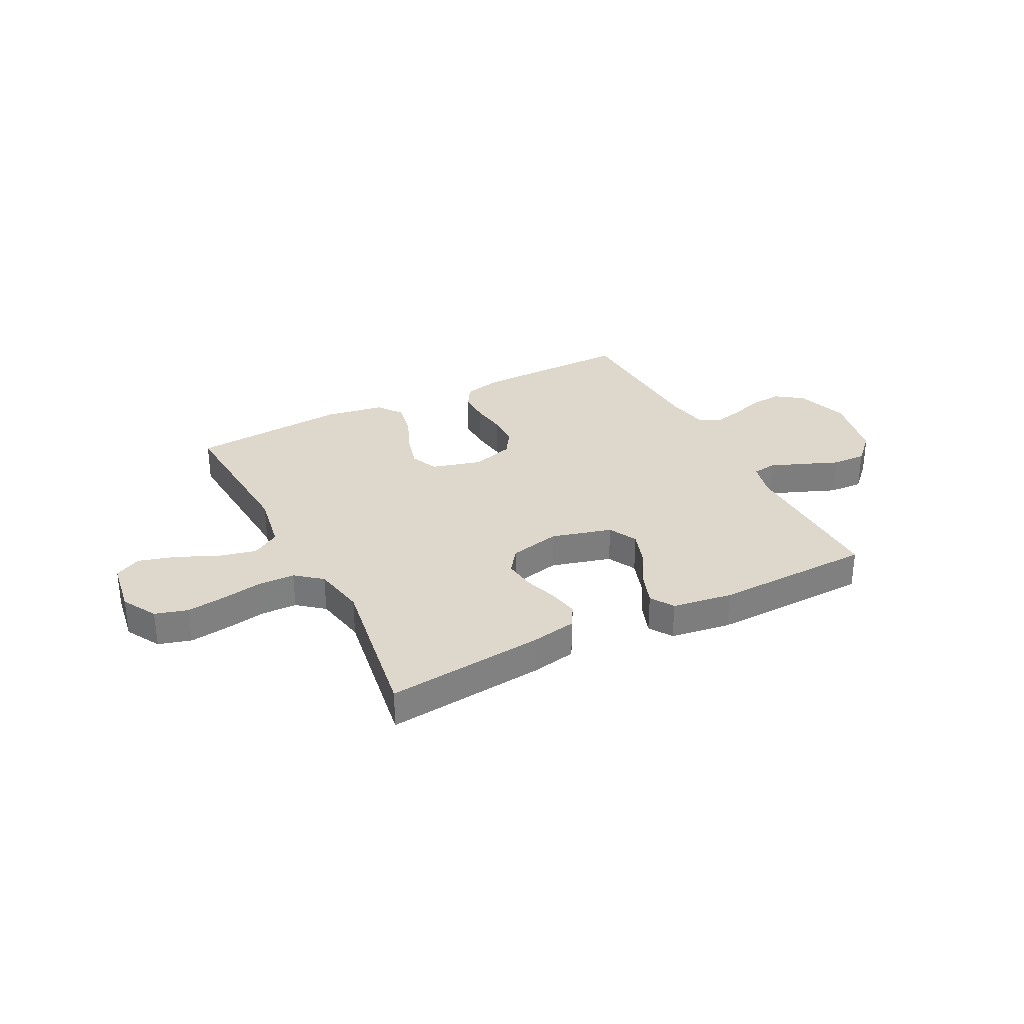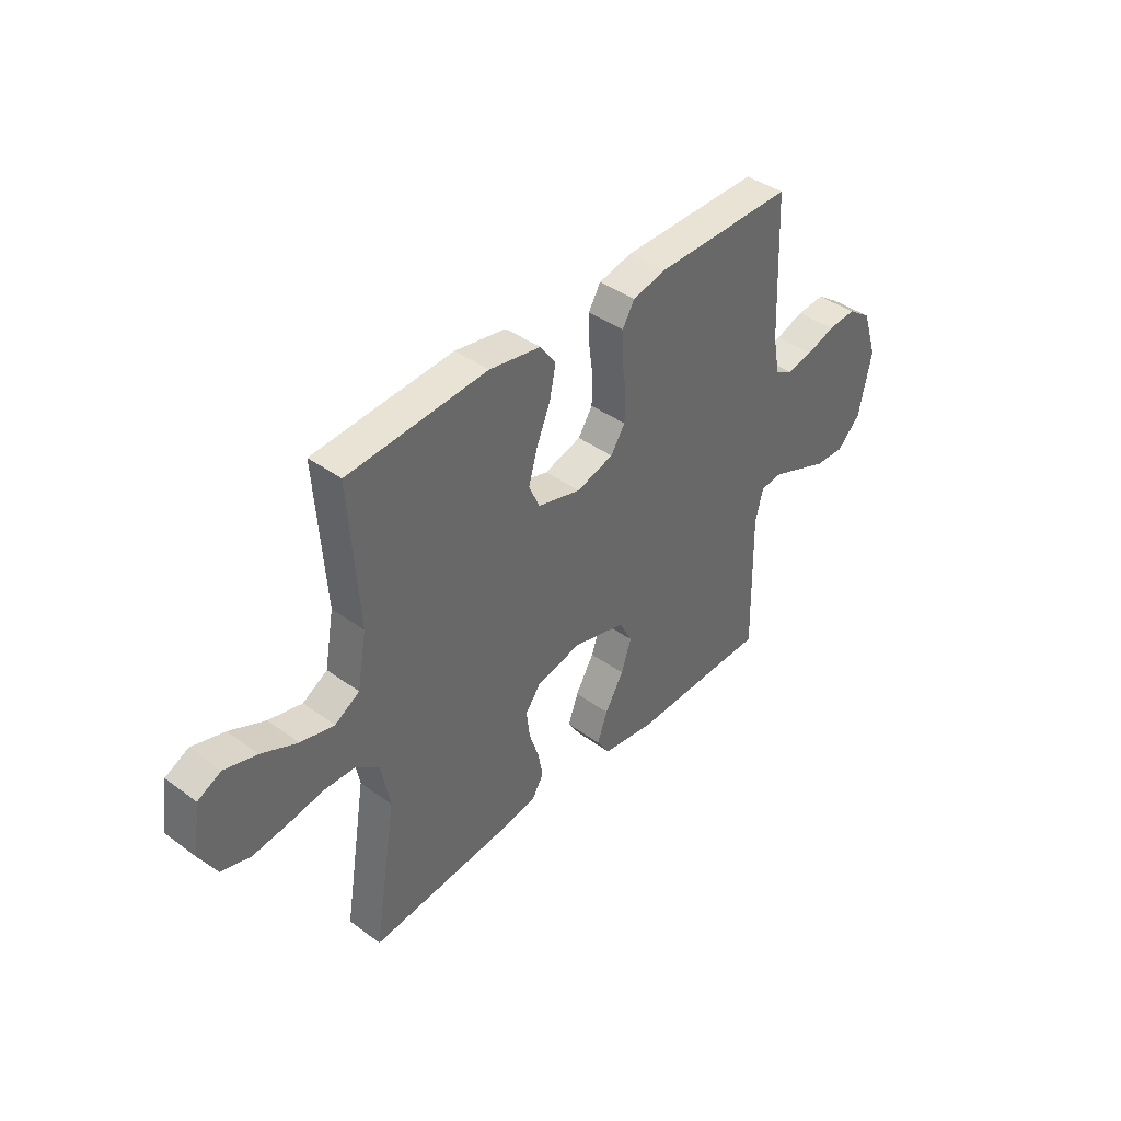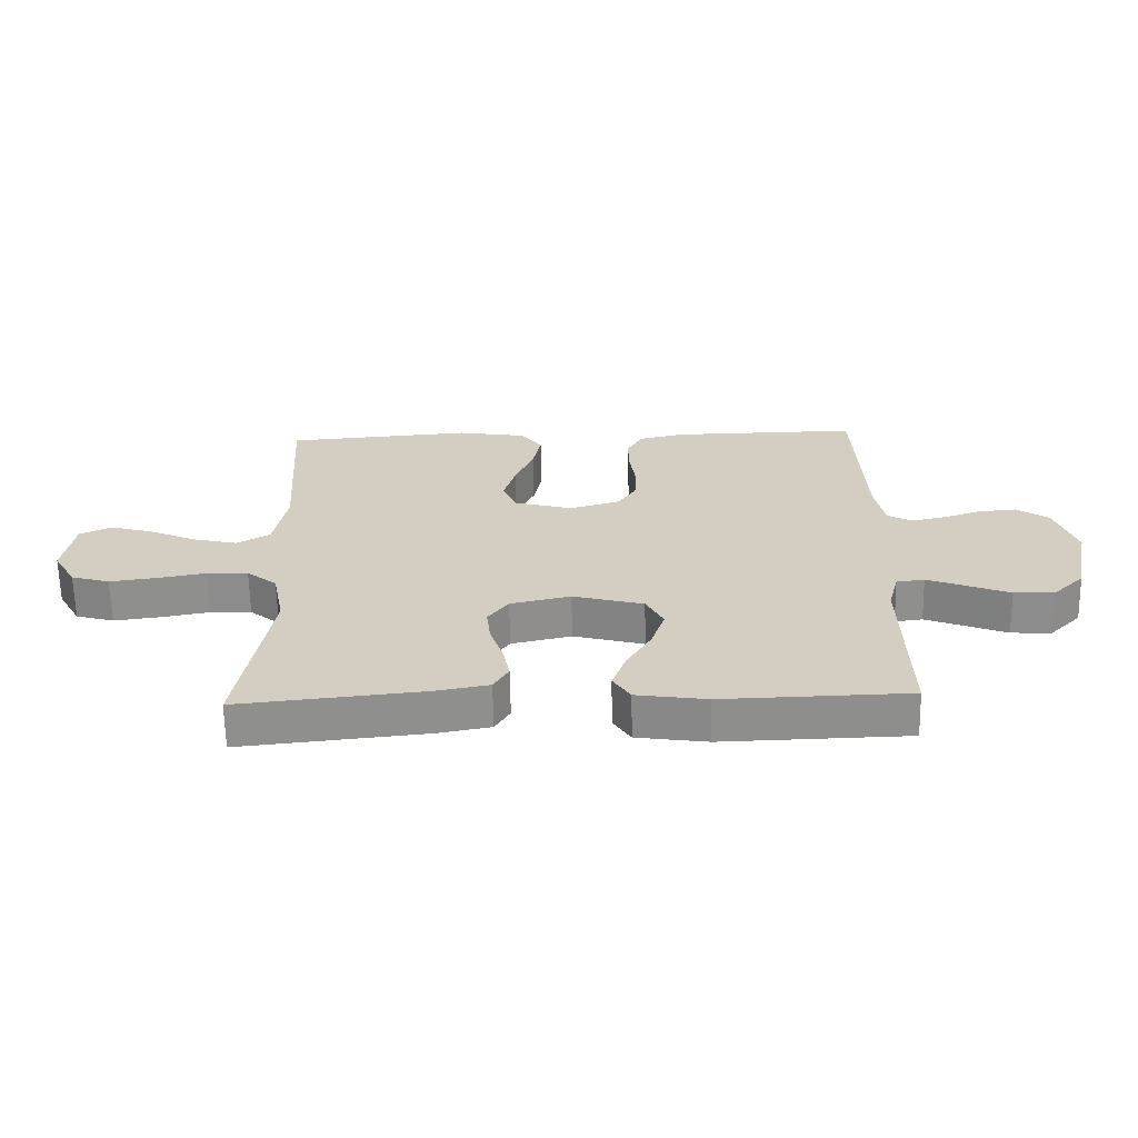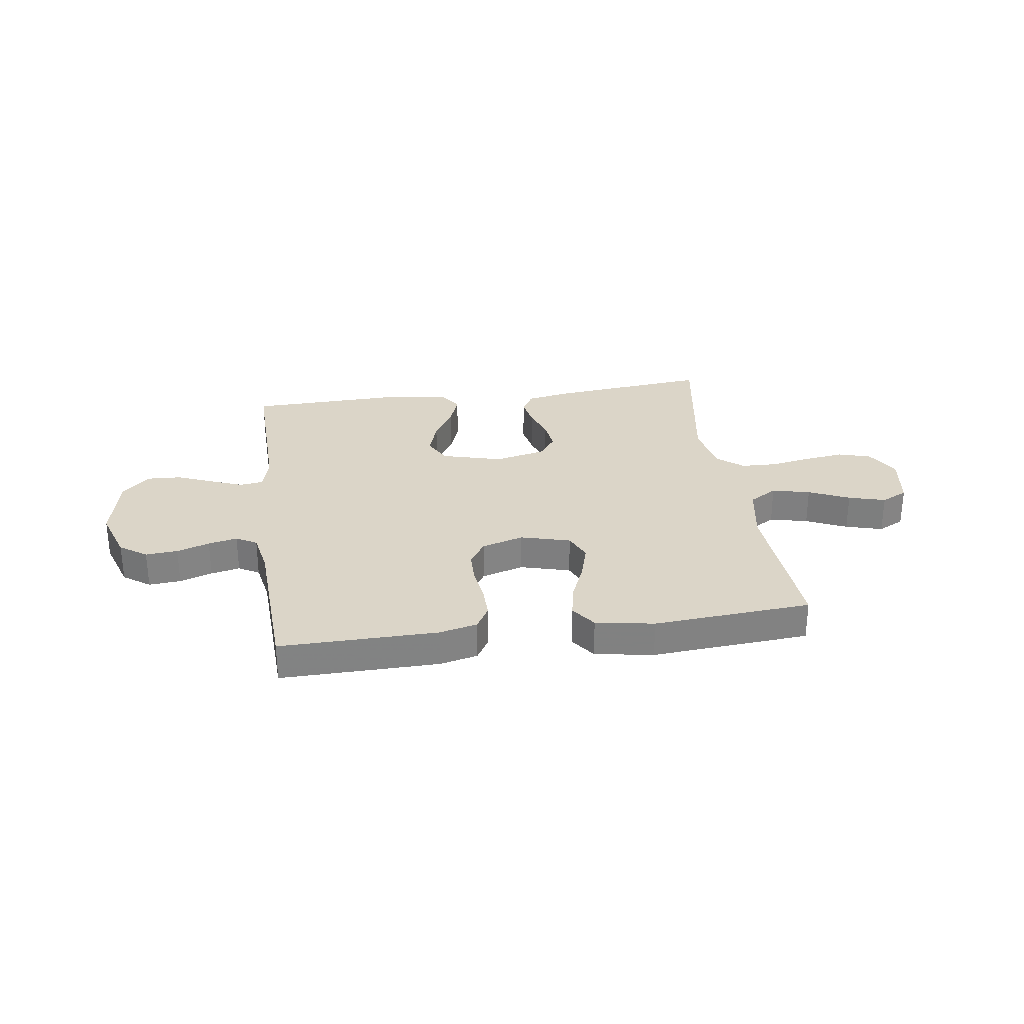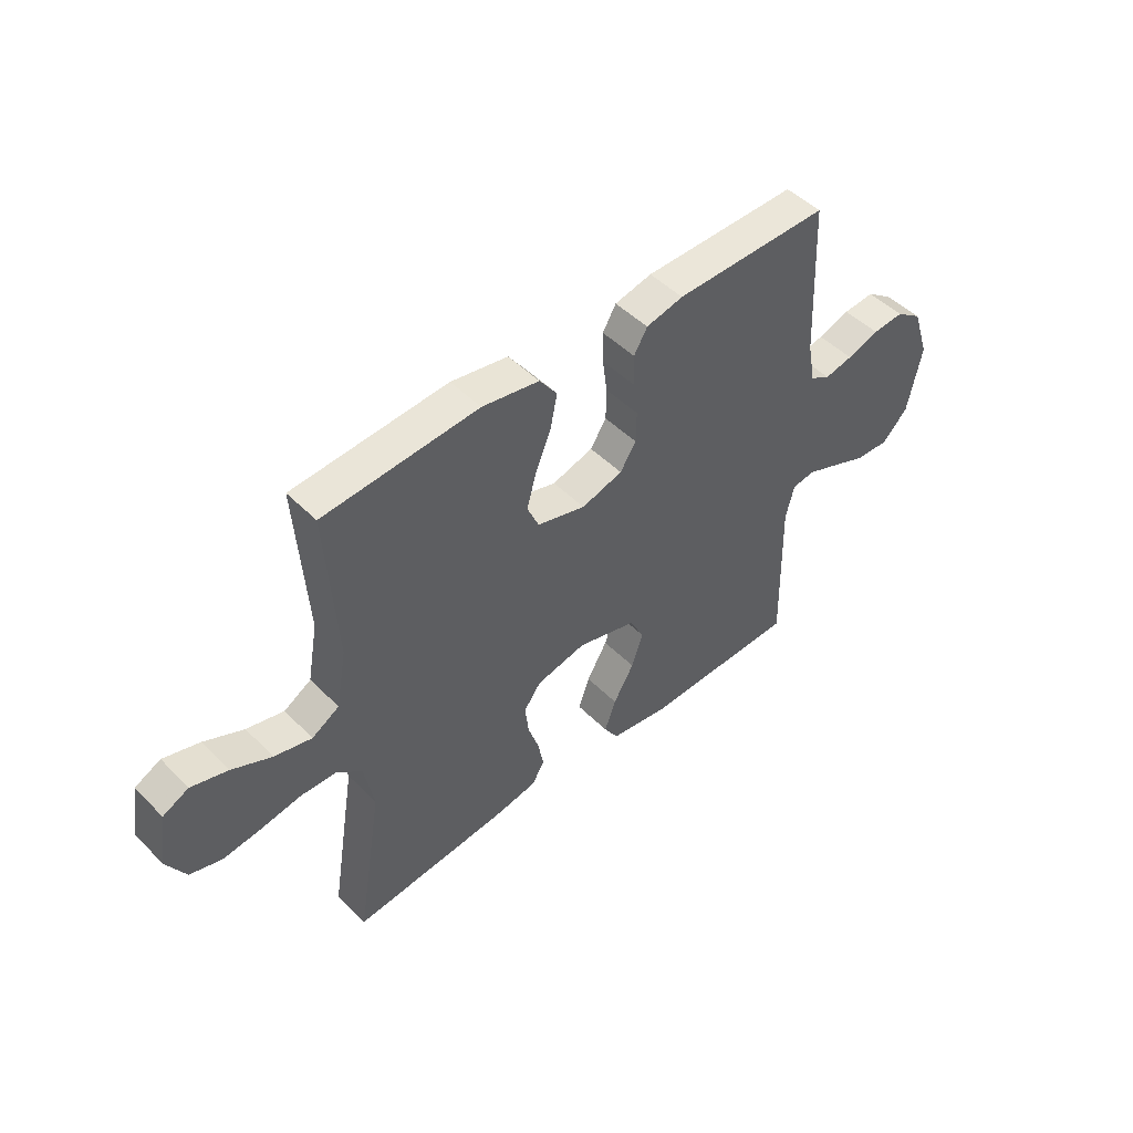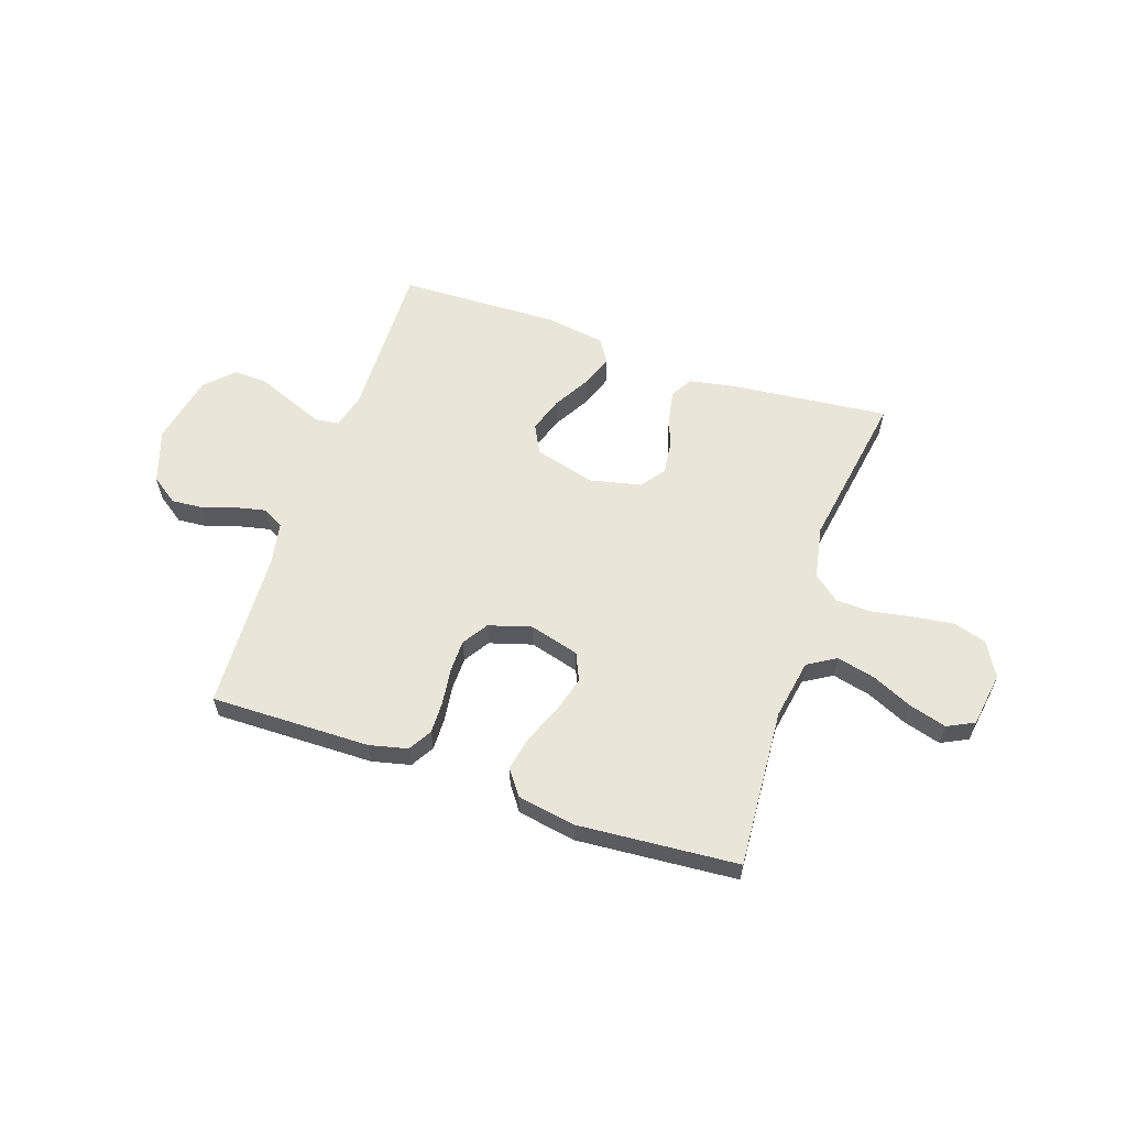
<metadata>
{"format":"obj","ext":"obj","renderer":"f3d","projection":"perspective","resolution":1024,"background":"white","views":[{"elev":31.2,"azim":152.8,"up":"+Y"},{"elev":41.0,"azim":131.7,"up":"+Z"},{"elev":-64.6,"azim":-178.9,"up":"+Z"},{"elev":29.5,"azim":-8.1,"up":"+Y"},{"elev":48.0,"azim":138.0,"up":"+Z"},{"elev":59.7,"azim":18.7,"up":"+Y"}]}
</metadata>
<code>
v 0.5 0.07 -0.5
v 0.2 0.07 -0.469
v 0.115 0.07 -0.453
v 0.091 0.07 -0.412
v 0.102 0.07 -0.355
v 0.123 0.07 -0.292
v 0.13 0.07 -0.233
v 0.097 0.07 -0.188
v 0 0.07 -0.166
v -0.114 0.07 -0.197
v -0.142 0.07 -0.251
v -0.12 0.07 -0.317
v -0.08 0.07 -0.386
v -0.058 0.07 -0.447
v -0.086 0.07 -0.491
v -0.2 0.07 -0.508
v -0.5 0.07 -0.5
v -0.494 0.07 -0.2
v -0.511 0.07 -0.134
v -0.556 0.07 -0.128
v -0.617 0.07 -0.152
v -0.686 0.07 -0.18
v -0.751 0.07 -0.183
v -0.802 0.07 -0.132
v -0.829 0.07 0
v -0.796 0.07 0.1
v -0.745 0.07 0.136
v -0.684 0.07 0.131
v -0.622 0.07 0.11
v -0.567 0.07 0.098
v -0.528 0.07 0.12
v -0.513 0.07 0.2
v -0.5 0.07 0.5
v -0.2 0.07 0.496
v -0.128 0.07 0.479
v -0.102 0.07 0.435
v -0.103 0.07 0.375
v -0.112 0.07 0.308
v -0.111 0.07 0.246
v -0.08 0.07 0.198
v 0 0.07 0.174
v 0.094 0.07 0.2
v 0.117 0.07 0.252
v 0.098 0.07 0.32
v 0.068 0.07 0.392
v 0.055 0.07 0.457
v 0.089 0.07 0.504
v 0.2 0.07 0.523
v 0.5 0.07 0.5
v 0.48 0.07 0.2
v 0.5 0.07 0.088
v 0.553 0.07 0.056
v 0.625 0.07 0.073
v 0.702 0.07 0.108
v 0.772 0.07 0.128
v 0.822 0.07 0.103
v 0.838 0.07 0
v 0.801 0.07 -0.065
v 0.739 0.07 -0.083
v 0.664 0.07 -0.073
v 0.587 0.07 -0.059
v 0.519 0.07 -0.061
v 0.47 0.07 -0.101
v 0.451 0.07 -0.2
v 0.5 0 -0.5
v 0.2 0 -0.469
v 0.115 0 -0.453
v 0.091 0 -0.412
v 0.102 0 -0.355
v 0.123 0 -0.292
v 0.13 0 -0.233
v 0.097 0 -0.188
v 0 0 -0.166
v -0.114 0 -0.197
v -0.142 0 -0.251
v -0.12 0 -0.317
v -0.08 0 -0.386
v -0.058 0 -0.447
v -0.086 0 -0.491
v -0.2 0 -0.508
v -0.5 0 -0.5
v -0.494 0 -0.2
v -0.511 0 -0.134
v -0.556 0 -0.128
v -0.617 0 -0.152
v -0.686 0 -0.18
v -0.751 0 -0.183
v -0.802 0 -0.132
v -0.829 0 0
v -0.796 0 0.1
v -0.745 0 0.136
v -0.684 0 0.131
v -0.622 0 0.11
v -0.567 0 0.098
v -0.528 0 0.12
v -0.513 0 0.2
v -0.5 0 0.5
v -0.2 0 0.496
v -0.128 0 0.479
v -0.102 0 0.435
v -0.103 0 0.375
v -0.112 0 0.308
v -0.111 0 0.246
v -0.08 0 0.198
v 0 0 0.174
v 0.094 0 0.2
v 0.117 0 0.252
v 0.098 0 0.32
v 0.068 0 0.392
v 0.055 0 0.457
v 0.089 0 0.504
v 0.2 0 0.523
v 0.5 0 0.5
v 0.48 0 0.2
v 0.5 0 0.088
v 0.553 0 0.056
v 0.625 0 0.073
v 0.702 0 0.108
v 0.772 0 0.128
v 0.822 0 0.103
v 0.838 0 0
v 0.801 0 -0.065
v 0.739 0 -0.083
v 0.664 0 -0.073
v 0.587 0 -0.059
v 0.519 0 -0.061
v 0.47 0 -0.101
v 0.451 0 -0.2
f 59 60 61
f 58 59 61
f 57 58 61
f 56 57 61
f 55 56 61
f 54 55 61
f 53 54 61
f 52 53 61 62
f 51 52 62 63
f 48 49 50
f 47 48 50
f 46 47 50
f 45 46 50
f 44 45 50
f 51 63 64
f 50 51 64
f 44 50 64
f 43 44 64
f 36 37 38
f 35 36 38
f 34 35 38
f 33 34 38
f 32 33 38
f 31 32 38 39
f 30 31 39 40
f 27 28 29
f 26 27 29
f 25 26 29
f 24 25 29
f 23 24 29
f 22 23 29
f 21 22 29
f 20 21 29 30
f 30 40 41
f 20 30 41
f 19 20 41
f 16 17 18
f 15 16 18
f 14 15 18
f 13 14 18
f 12 13 18
f 11 12 18 19
f 4 5 6
f 3 4 6
f 2 3 6
f 1 2 6
f 64 1 6
f 64 6 7
f 64 7 8
f 43 64 8
f 42 43 8
f 41 42 8 9
f 10 11 19 41
f 9 10 41
f 125 124 123
f 125 123 122
f 125 122 121
f 125 121 120
f 125 120 119
f 125 119 118
f 125 118 117
f 126 125 117 116
f 127 126 116 115
f 114 113 112
f 114 112 111
f 114 111 110
f 114 110 109
f 114 109 108
f 128 127 115
f 128 115 114
f 128 114 108
f 128 108 107
f 102 101 100
f 102 100 99
f 102 99 98
f 102 98 97
f 102 97 96
f 103 102 96 95
f 104 103 95 94
f 93 92 91
f 93 91 90
f 93 90 89
f 93 89 88
f 93 88 87
f 93 87 86
f 93 86 85
f 94 93 85 84
f 105 104 94
f 105 94 84
f 105 84 83
f 82 81 80
f 82 80 79
f 82 79 78
f 82 78 77
f 82 77 76
f 83 82 76 75
f 70 69 68
f 70 68 67
f 70 67 66
f 70 66 65
f 70 65 128
f 71 70 128
f 72 71 128
f 72 128 107
f 72 107 106
f 73 72 106 105
f 105 83 75 74
f 105 74 73
f 1 65 66 2
f 2 66 67 3
f 3 67 68 4
f 4 68 69 5
f 5 69 70 6
f 6 70 71 7
f 7 71 72 8
f 8 72 73 9
f 9 73 74 10
f 10 74 75 11
f 11 75 76 12
f 12 76 77 13
f 13 77 78 14
f 14 78 79 15
f 15 79 80 16
f 16 80 81 17
f 17 81 82 18
f 18 82 83 19
f 19 83 84 20
f 20 84 85 21
f 21 85 86 22
f 22 86 87 23
f 23 87 88 24
f 24 88 89 25
f 25 89 90 26
f 26 90 91 27
f 27 91 92 28
f 28 92 93 29
f 29 93 94 30
f 30 94 95 31
f 31 95 96 32
f 32 96 97 33
f 33 97 98 34
f 34 98 99 35
f 35 99 100 36
f 36 100 101 37
f 37 101 102 38
f 38 102 103 39
f 39 103 104 40
f 40 104 105 41
f 41 105 106 42
f 42 106 107 43
f 43 107 108 44
f 44 108 109 45
f 45 109 110 46
f 46 110 111 47
f 47 111 112 48
f 48 112 113 49
f 49 113 114 50
f 50 114 115 51
f 51 115 116 52
f 52 116 117 53
f 53 117 118 54
f 54 118 119 55
f 55 119 120 56
f 56 120 121 57
f 57 121 122 58
f 58 122 123 59
f 59 123 124 60
f 60 124 125 61
f 61 125 126 62
f 62 126 127 63
f 63 127 128 64
f 64 128 65 1

</code>
